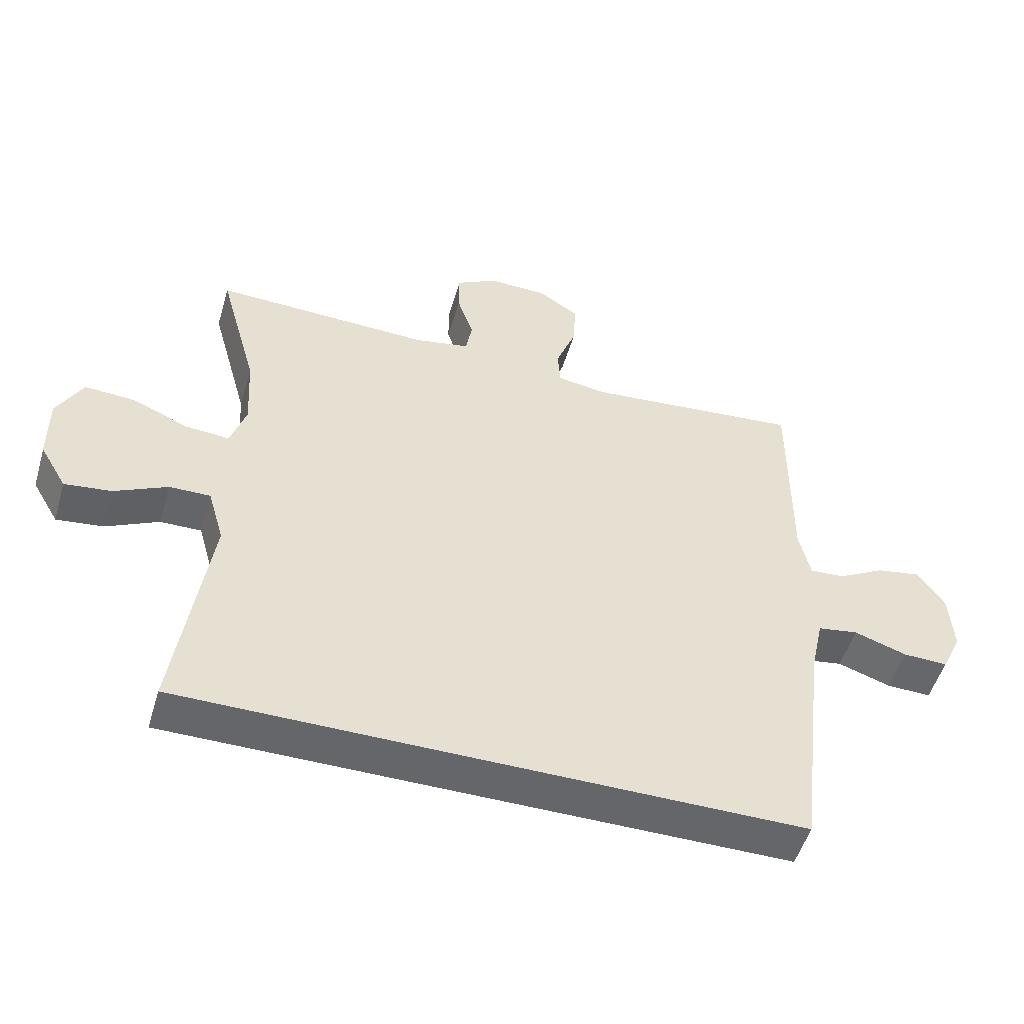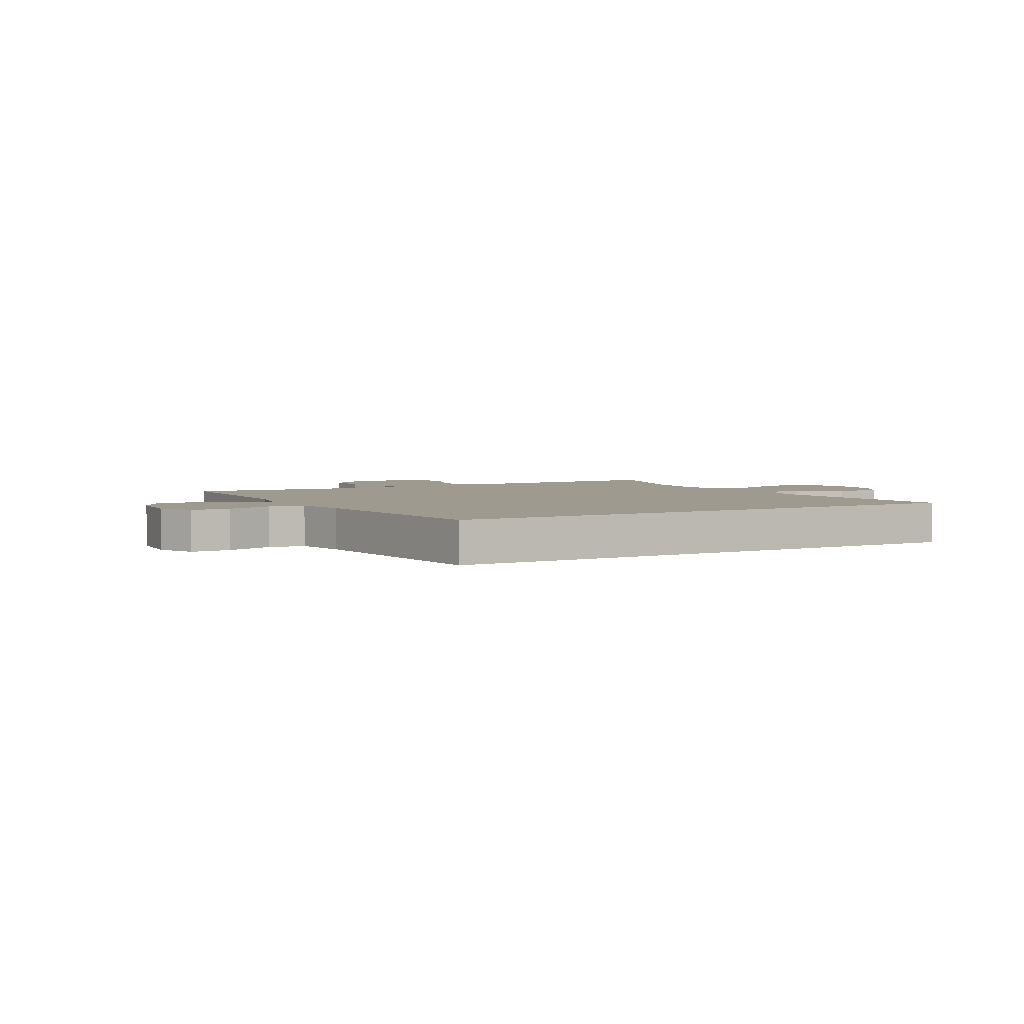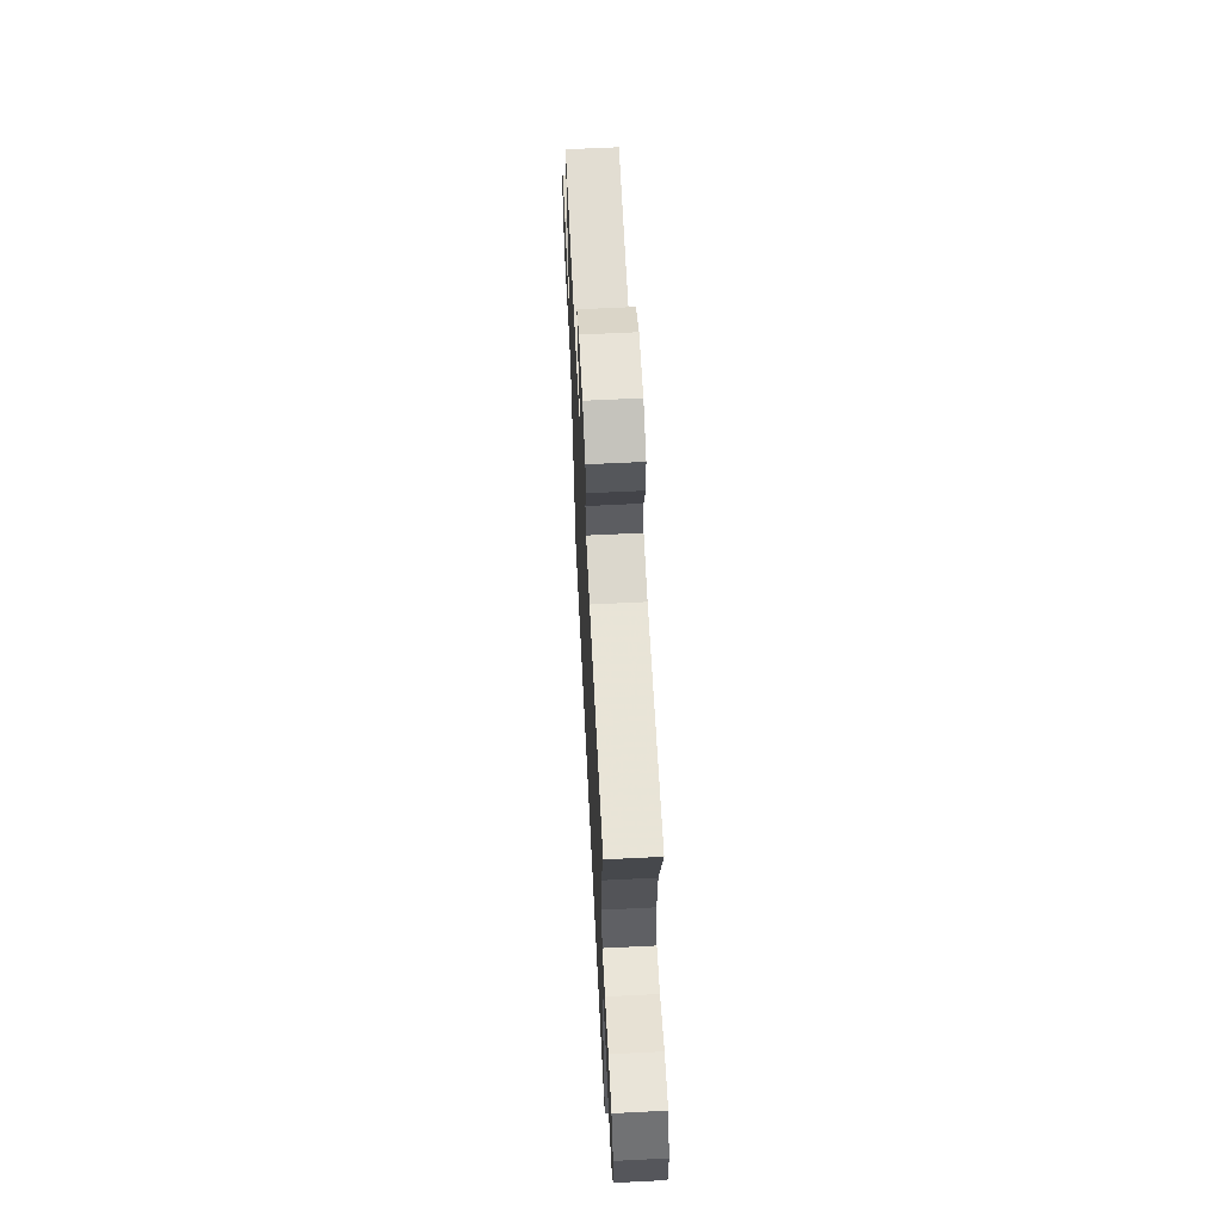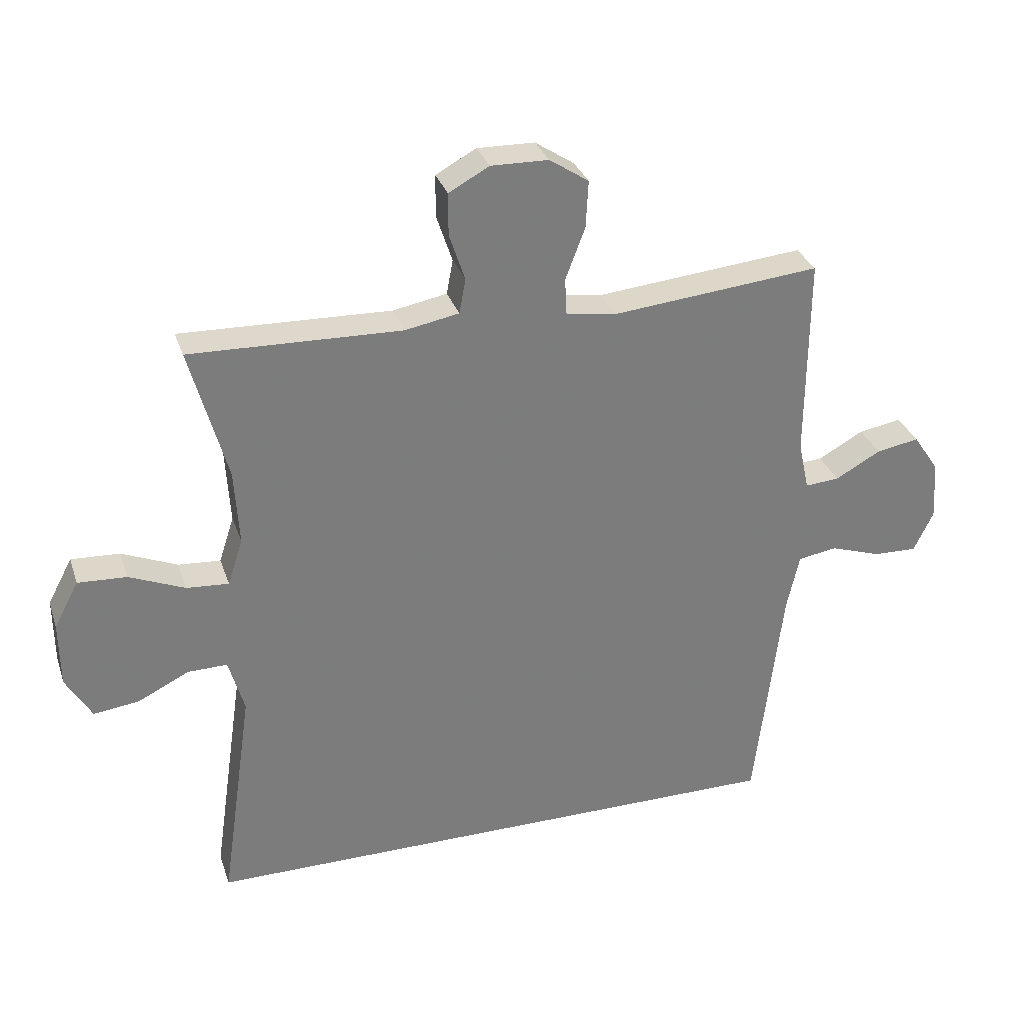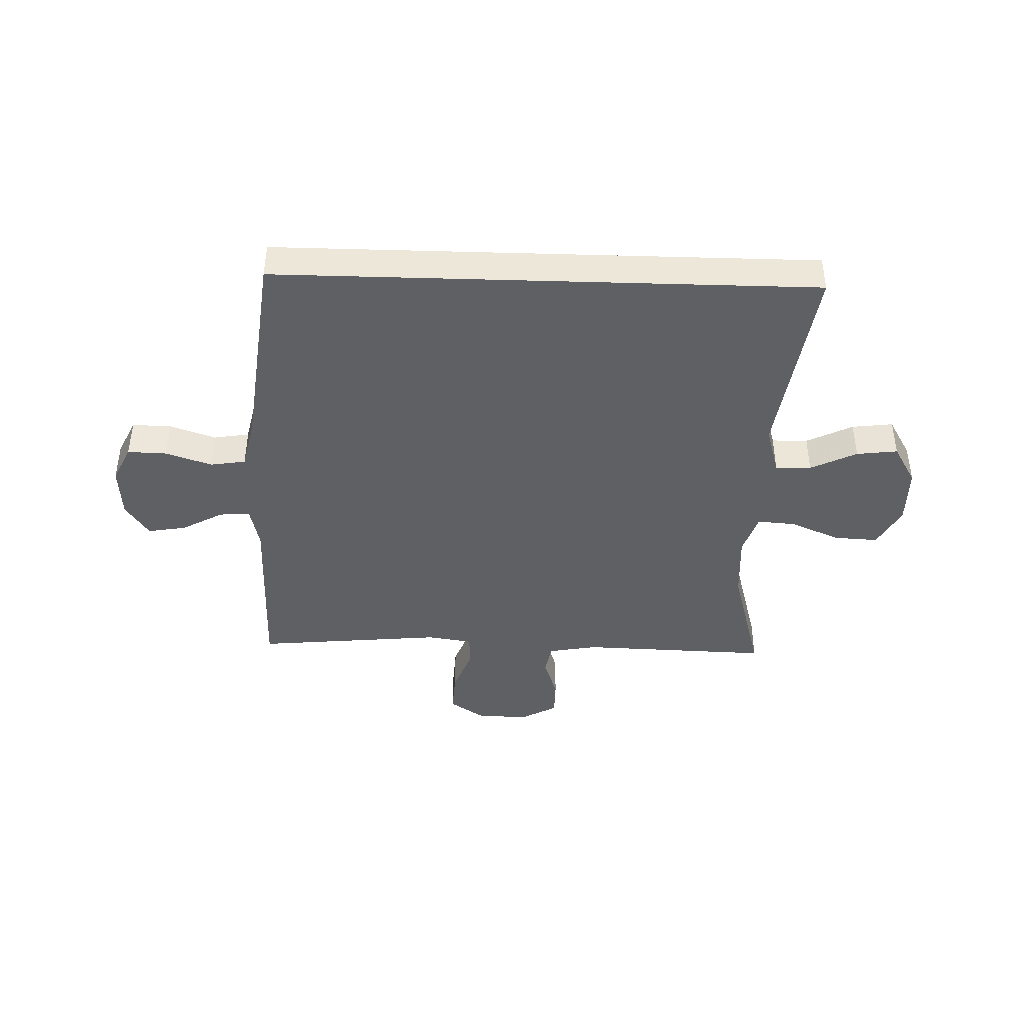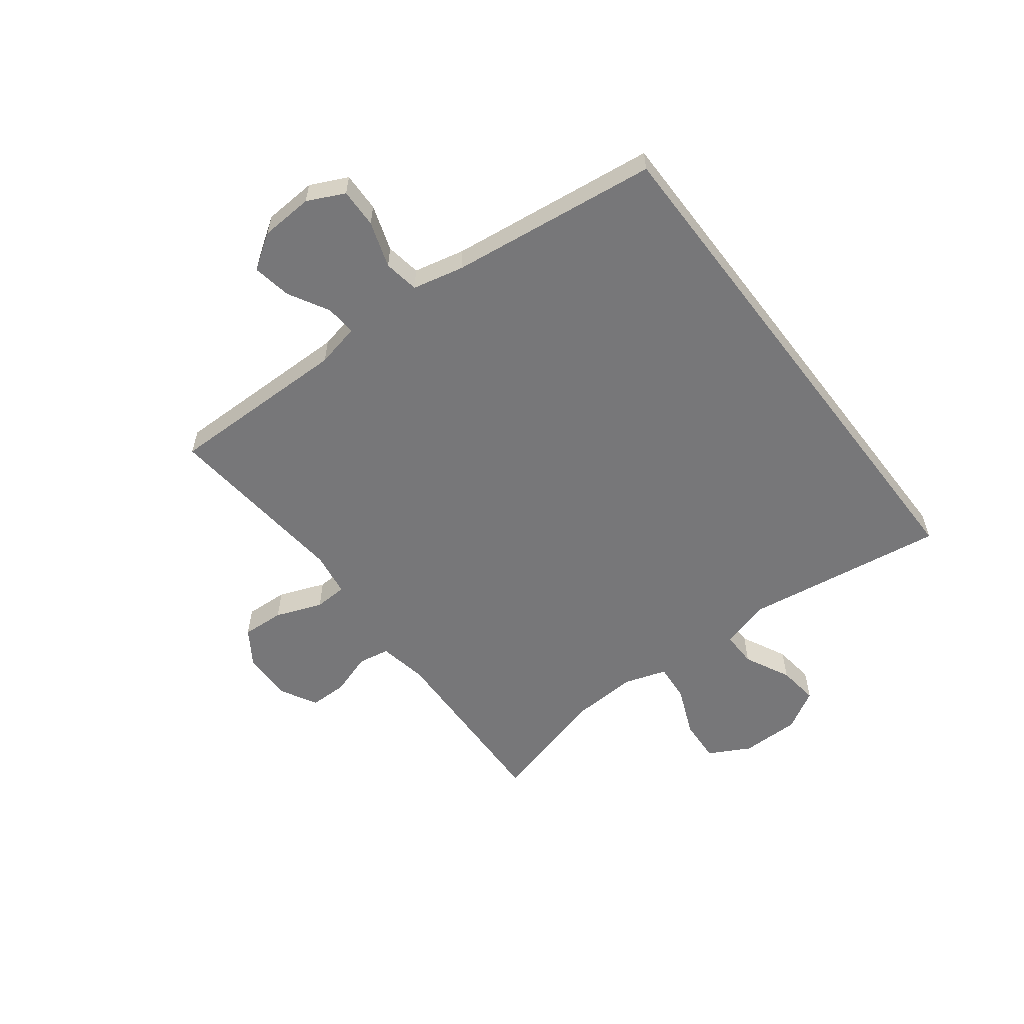
<metadata>
{"format":"obj","ext":"obj","renderer":"f3d","projection":"perspective","resolution":1024,"background":"white","views":[{"elev":-51.8,"azim":-16.4,"up":"+Z"},{"elev":3.6,"azim":151.1,"up":"+Y"},{"elev":62.9,"azim":-92.9,"up":"+Z"},{"elev":31.3,"azim":-17.1,"up":"+Z"},{"elev":-42.1,"azim":178.2,"up":"+Y"},{"elev":-57.2,"azim":127.2,"up":"+Y"}]}
</metadata>
<code>
v 0.5 0.07 0.5
v 0.498 0.07 0.178
v 0.515 0.07 0.101
v 0.569 0.07 0.105
v 0.641 0.07 0.145
v 0.709 0.07 0.157
v 0.75 0.07 0.096
v 0.756 0.07 0.003
v 0.725 0.07 -0.062
v 0.656 0.07 -0.06
v 0.575 0.07 -0.033
v 0.513 0.07 -0.043
v 0.493 0.07 -0.133
v 0.449 0.07 -0.5
v -0.497 0.07 -0.5
v -0.446 0.07 -0.145
v -0.471 0.07 -0.058
v -0.534 0.07 -0.059
v -0.615 0.07 -0.099
v -0.687 0.07 -0.108
v -0.728 0.07 -0.038
v -0.729 0.07 0.066
v -0.69 0.07 0.139
v -0.613 0.07 0.135
v -0.525 0.07 0.098
v -0.458 0.07 0.093
v -0.434 0.07 0.167
v -0.441 0.07 0.286
v -0.5 0.07 0.5
v -0.166 0.07 0.49
v -0.08 0.07 0.506
v -0.07 0.07 0.561
v -0.095 0.07 0.636
v -0.095 0.07 0.703
v -0.031 0.07 0.738
v 0.06 0.07 0.736
v 0.122 0.07 0.695
v 0.118 0.07 0.62
v 0.087 0.07 0.538
v 0.09 0.07 0.48
v 0.169 0.07 0.468
v 0.5 0 0.5
v 0.498 0 0.178
v 0.515 0 0.101
v 0.569 0 0.105
v 0.641 0 0.145
v 0.709 0 0.157
v 0.75 0 0.096
v 0.756 0 0.003
v 0.725 0 -0.062
v 0.656 0 -0.06
v 0.575 0 -0.033
v 0.513 0 -0.043
v 0.493 0 -0.133
v 0.449 0 -0.5
v -0.497 0 -0.5
v -0.446 0 -0.145
v -0.471 0 -0.058
v -0.534 0 -0.059
v -0.615 0 -0.099
v -0.687 0 -0.108
v -0.728 0 -0.038
v -0.729 0 0.066
v -0.69 0 0.139
v -0.613 0 0.135
v -0.525 0 0.098
v -0.458 0 0.093
v -0.434 0 0.167
v -0.441 0 0.286
v -0.5 0 0.5
v -0.166 0 0.49
v -0.08 0 0.506
v -0.07 0 0.561
v -0.095 0 0.636
v -0.095 0 0.703
v -0.031 0 0.738
v 0.06 0 0.736
v 0.122 0 0.695
v 0.118 0 0.62
v 0.087 0 0.538
v 0.09 0 0.48
v 0.169 0 0.468
f 37 38 39
f 36 37 39
f 35 36 39
f 34 35 39
f 33 34 39
f 32 33 39
f 31 32 39 40
f 30 31 40
f 30 40 41
f 29 30 41
f 28 29 41
f 23 24 25
f 22 23 25
f 21 22 25
f 20 21 25
f 19 20 25
f 18 19 25
f 17 18 25 26
f 16 17 26 27
f 13 14 15 16
f 12 13 16 27
f 9 10 11
f 8 9 11
f 7 8 11
f 6 7 11
f 5 6 11
f 4 5 11
f 3 4 11 12
f 27 28 41
f 12 27 41
f 3 12 41
f 2 3 41
f 1 2 41
f 80 79 78
f 80 78 77
f 80 77 76
f 80 76 75
f 80 75 74
f 80 74 73
f 81 80 73 72
f 81 72 71
f 82 81 71
f 82 71 70
f 82 70 69
f 66 65 64
f 66 64 63
f 66 63 62
f 66 62 61
f 66 61 60
f 66 60 59
f 67 66 59 58
f 68 67 58 57
f 57 56 55 54
f 68 57 54 53
f 52 51 50
f 52 50 49
f 52 49 48
f 52 48 47
f 52 47 46
f 52 46 45
f 53 52 45 44
f 82 69 68
f 82 68 53
f 82 53 44
f 82 44 43
f 82 43 42
f 1 42 43 2
f 2 43 44 3
f 3 44 45 4
f 4 45 46 5
f 5 46 47 6
f 6 47 48 7
f 7 48 49 8
f 8 49 50 9
f 9 50 51 10
f 10 51 52 11
f 11 52 53 12
f 12 53 54 13
f 13 54 55 14
f 14 55 56 15
f 15 56 57 16
f 16 57 58 17
f 17 58 59 18
f 18 59 60 19
f 19 60 61 20
f 20 61 62 21
f 21 62 63 22
f 22 63 64 23
f 23 64 65 24
f 24 65 66 25
f 25 66 67 26
f 26 67 68 27
f 27 68 69 28
f 28 69 70 29
f 29 70 71 30
f 30 71 72 31
f 31 72 73 32
f 32 73 74 33
f 33 74 75 34
f 34 75 76 35
f 35 76 77 36
f 36 77 78 37
f 37 78 79 38
f 38 79 80 39
f 39 80 81 40
f 40 81 82 41
f 41 82 42 1

</code>
